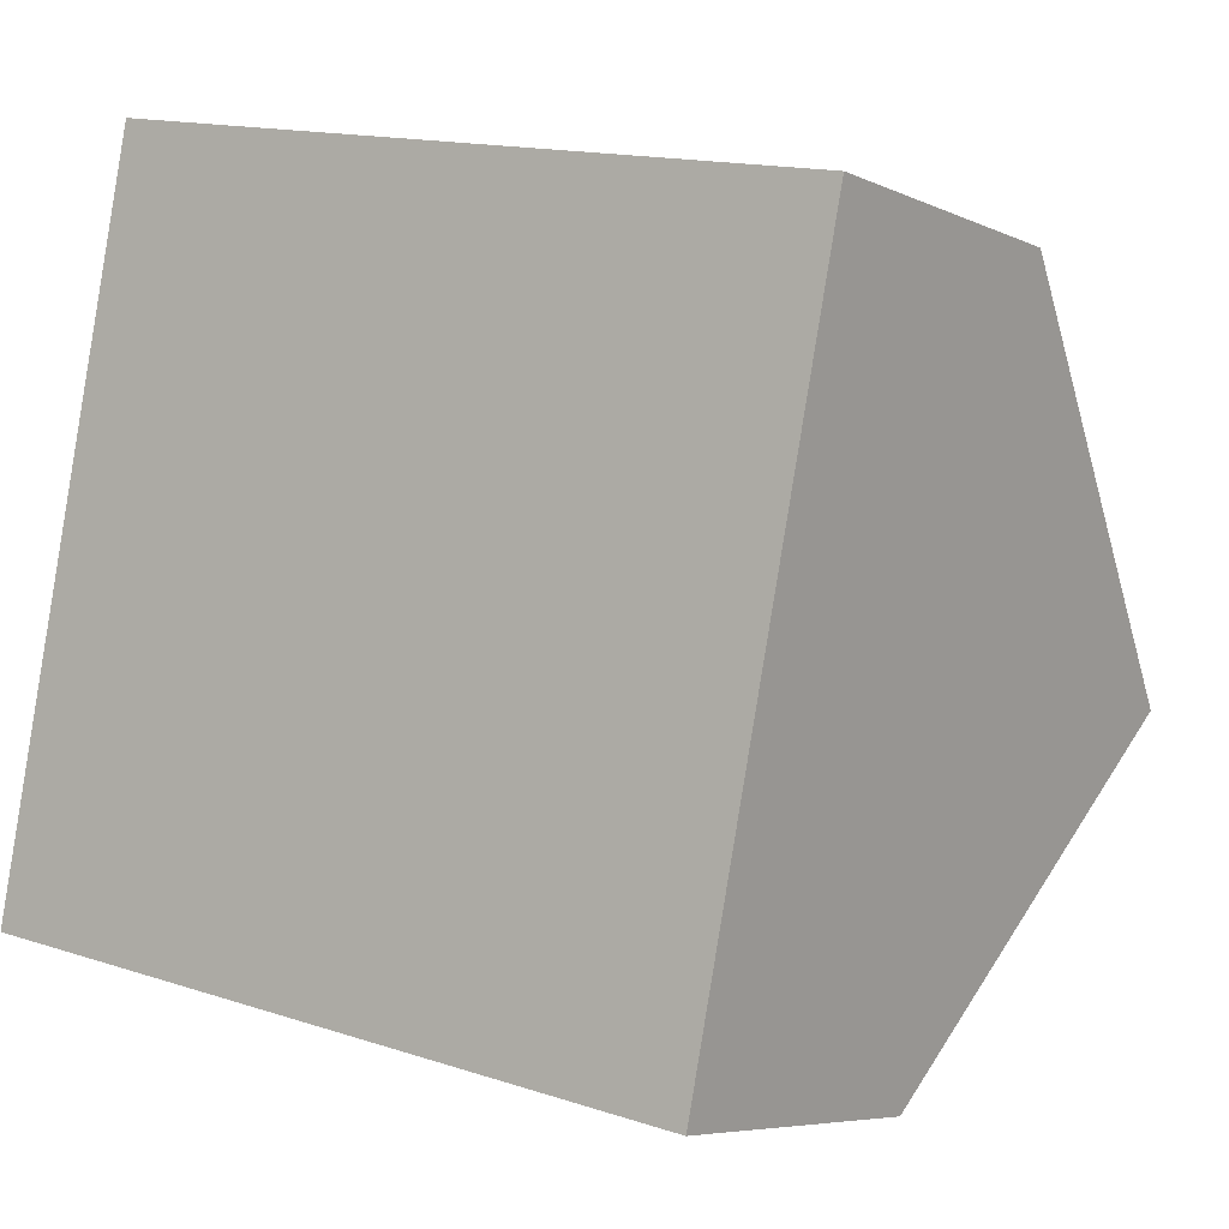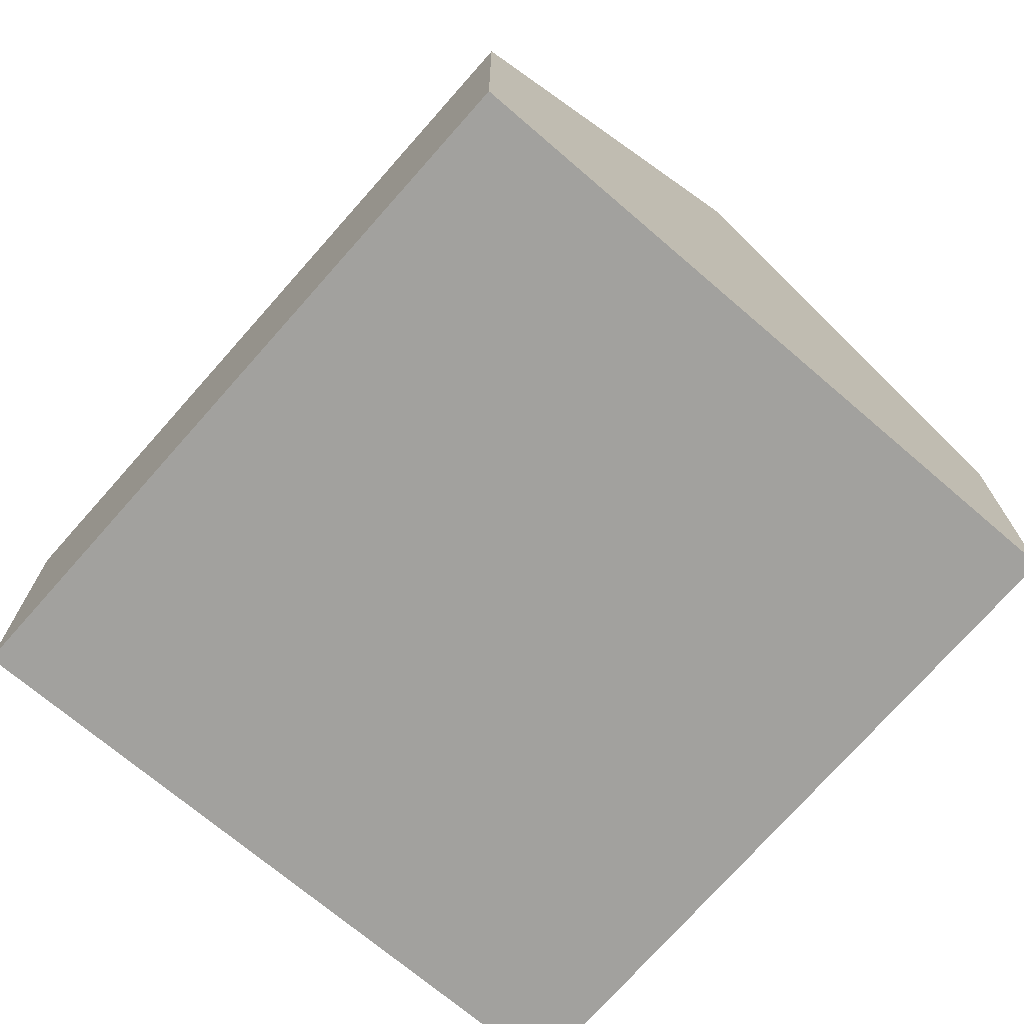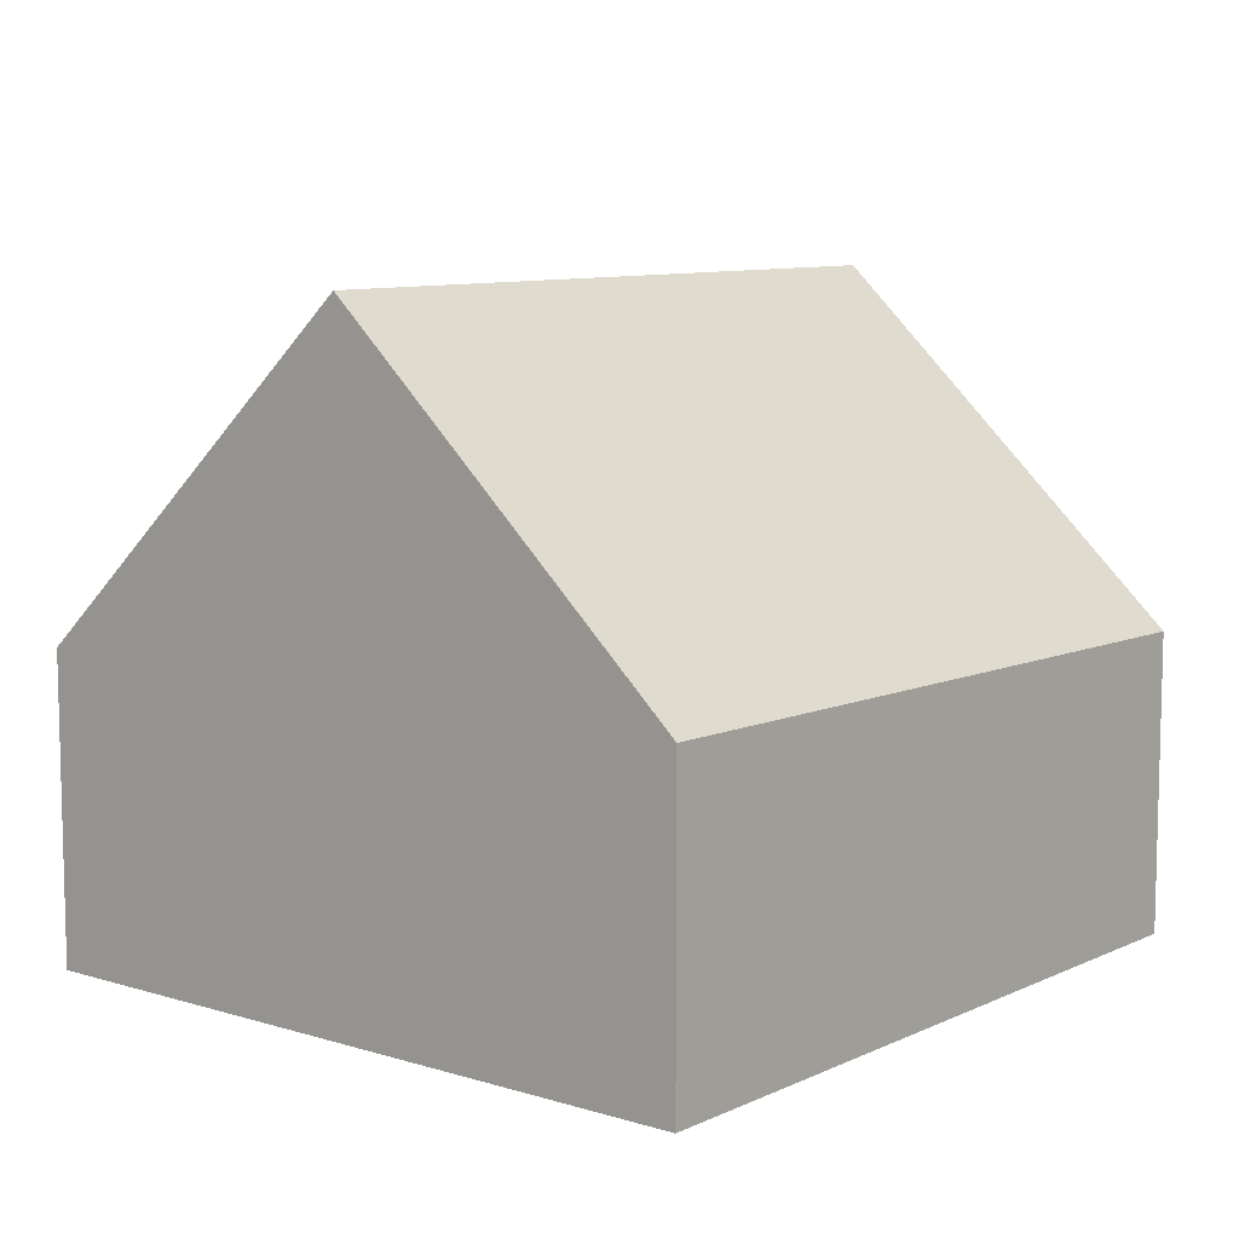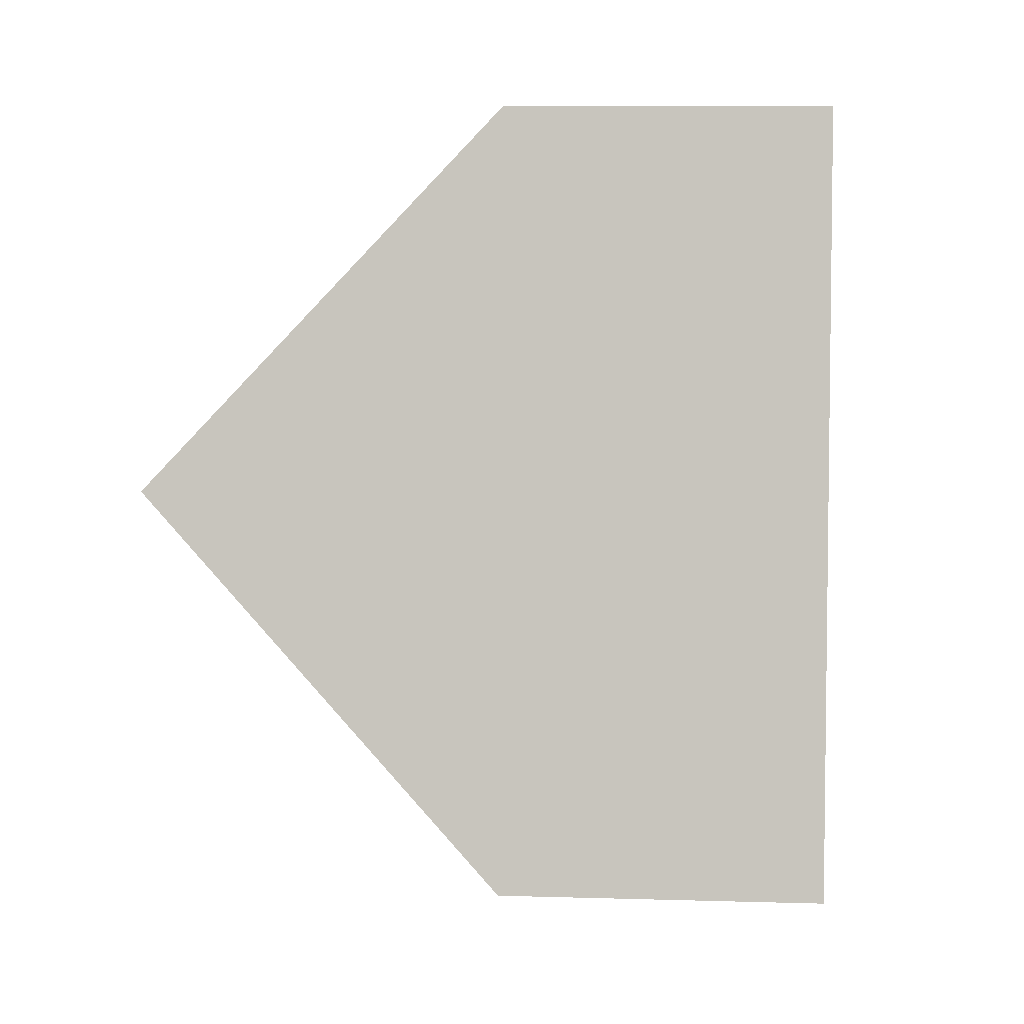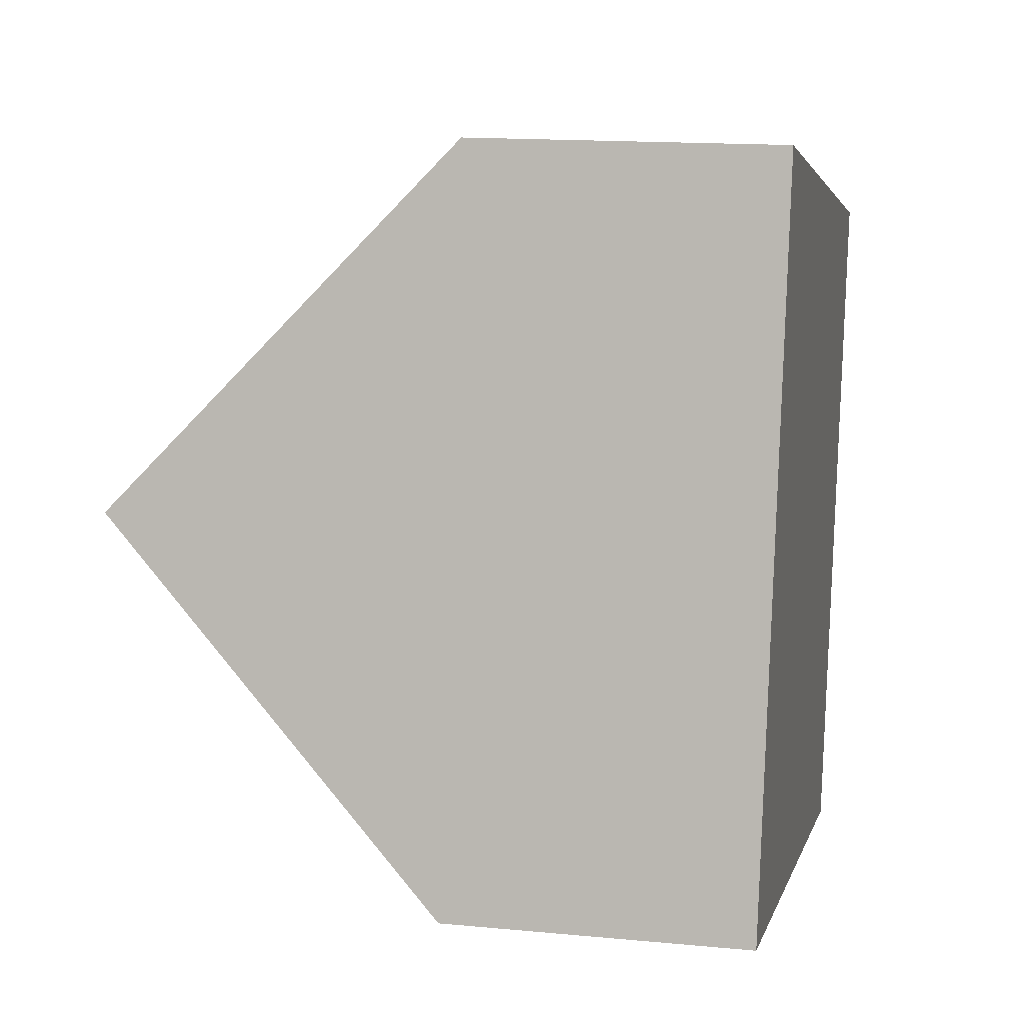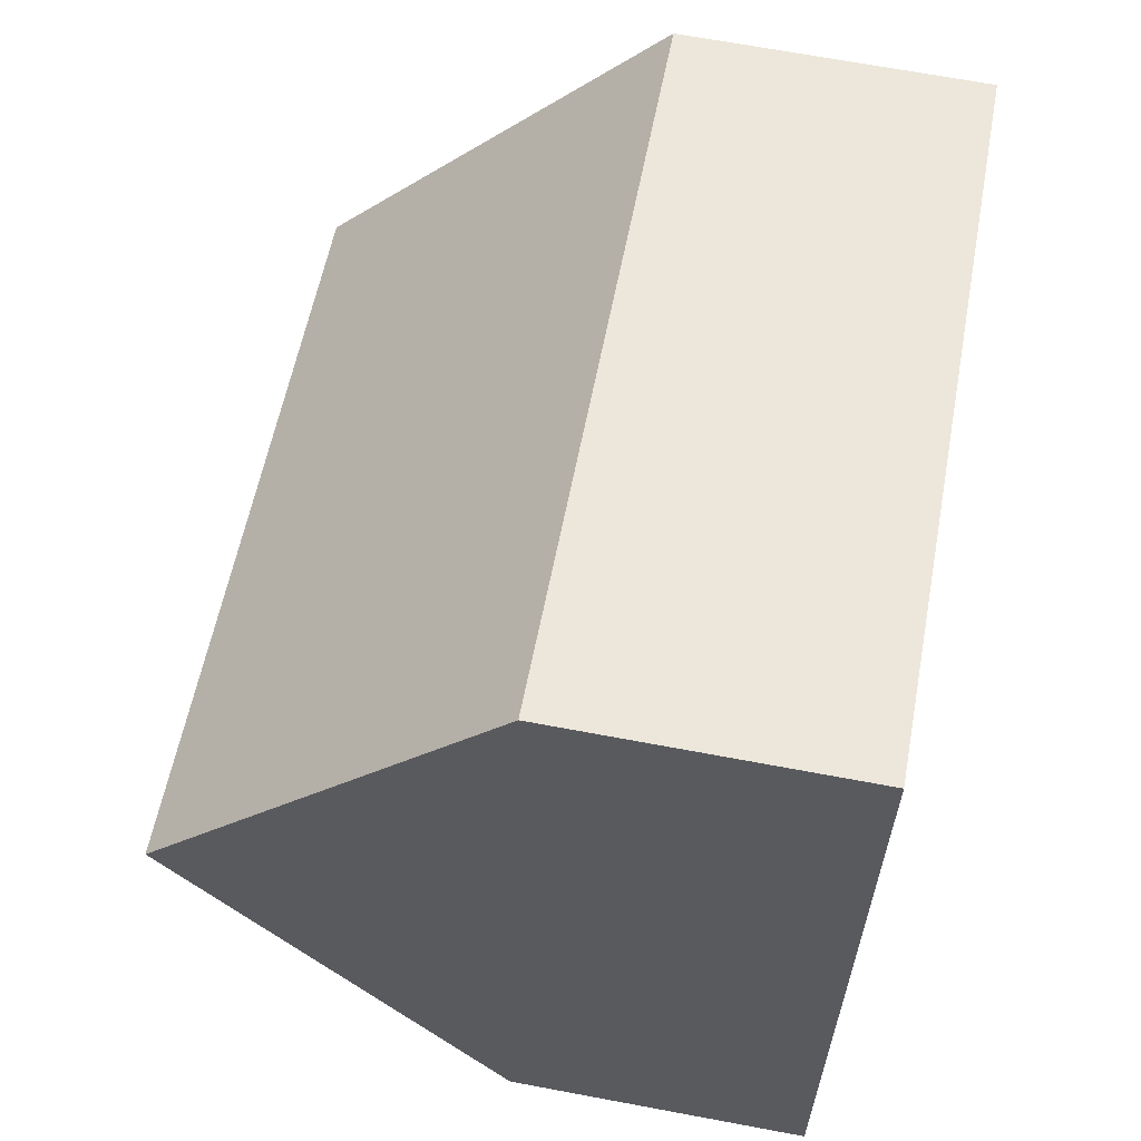
<metadata>
{"format":"obj","ext":"obj","renderer":"f3d","projection":"perspective","resolution":1024,"background":"white","views":[{"elev":-6.2,"azim":36.1,"up":"+Z"},{"elev":-72.1,"azim":60.8,"up":"+Y"},{"elev":9.0,"azim":140.8,"up":"+Y"},{"elev":9.7,"azim":-85.6,"up":"+Z"},{"elev":14.8,"azim":-78.3,"up":"+Z"},{"elev":68.1,"azim":-79.4,"up":"+Z"}]}
</metadata>
<code>
v  12.86 4.426 8.075
v  1.018 9.295 5.265
v  2.018 4.426 10.44
v  11.81 9.295 2.909
v  10.77 4.481 -2.199
v  0 4.343 2.659e-16
v  10.77 1.347e-16 -2.199
v  11.81 -1.781e-16 2.909
v  12.86 -4.945e-16 8.075
v  0 0 0
v  1.018 -3.224e-16 5.265
v  2.018 -6.394e-16 10.44
g defaultobject
f 1 2 3
f 2 1 4
f 5 2 4
f 2 5 6
f 1 5 4
f 5 1 7
f 7 1 8
f 8 1 9
f 7 6 5
f 6 7 10
f 10 2 6
f 2 10 3
f 3 10 11
f 3 11 12
f 12 1 3
f 1 12 9
f 8 10 7
f 10 8 9
f 10 9 11
f 11 9 12

</code>
